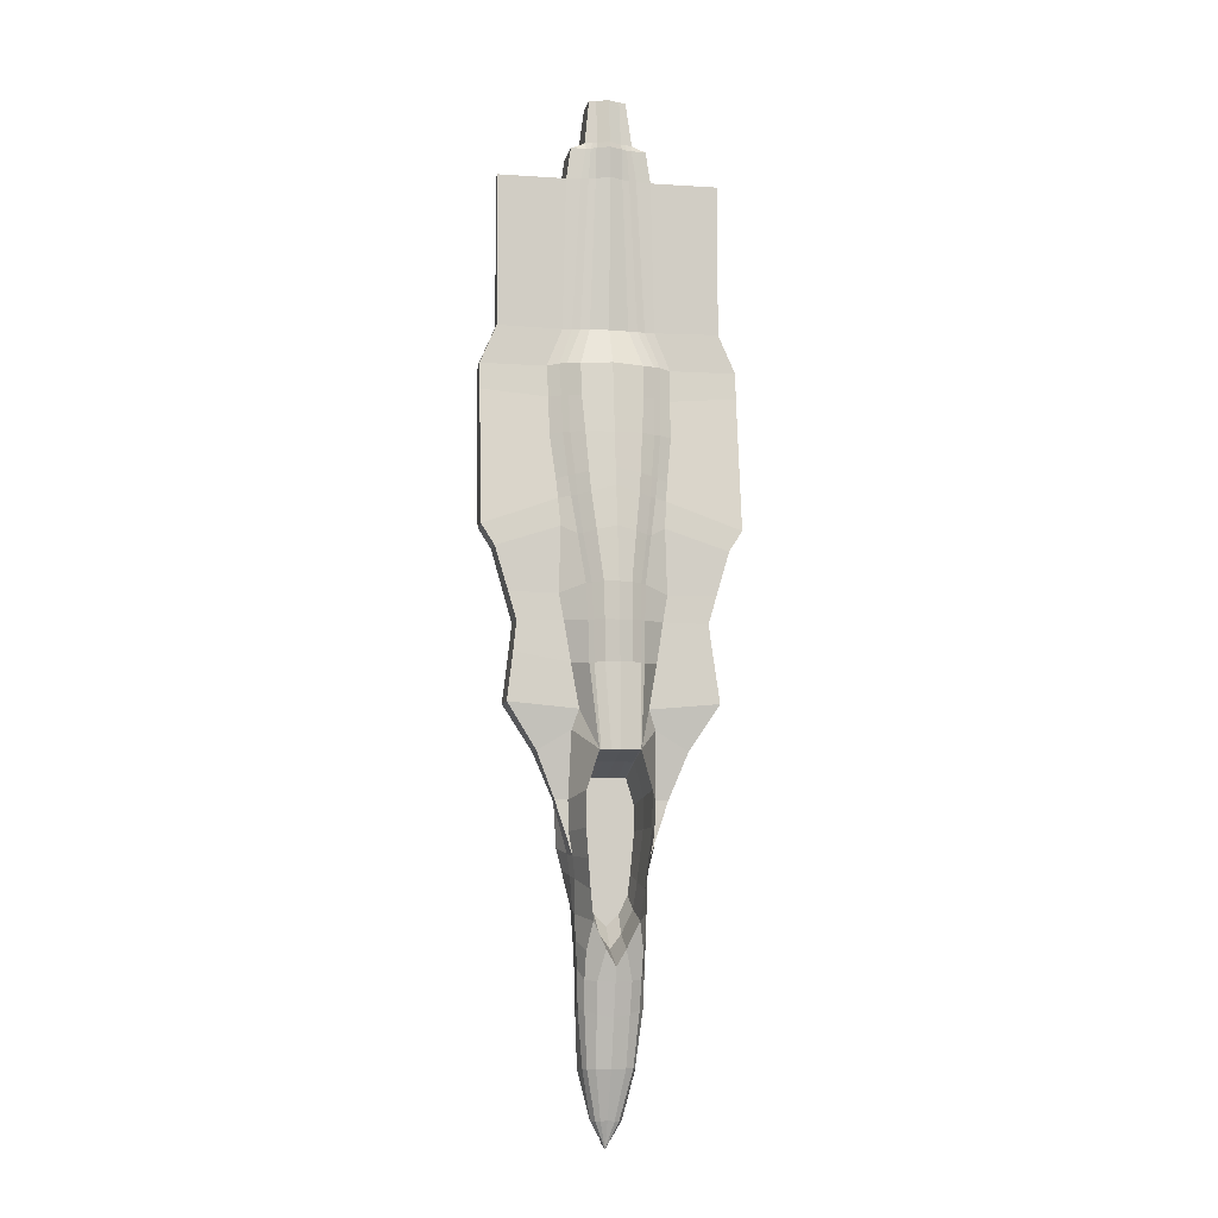
<metadata>
{"format":"obj","ext":"obj","renderer":"f3d","projection":"perspective","resolution":1024,"background":"white","views":[{"elev":-7.1,"azim":169.3,"up":"+Z"}]}
</metadata>
<code>
o Plane_Plane.001
v -0.1886 0.05288 0.6129
v -0.2292 -0.02955 1.182
v -0.1768 0.07183 0.4648
v -0.144 0.1125 0.1807
v -0.1021 0.1658 -0.1956
v -0.09905 0.1883 -0.4678
v -0.09941 0.2023 -0.771
v -0.06967 0.2781 -1.392
v -0.1684 0.1538 -0.776
v -0.1396 0.2676 -1.393
v -0.2007 0.1308 -0.7748
v -0.1488 0.2552 -1.393
v -0.3118 0.01064 -0.7647
v -0.2535 0.0209 -1.095
v -0.726 0.003611 -0.6907
v -0.7727 0.0284 -1.049
v -0.3612 -0.002969 -0.4637
v -0.6996 -0.01163 -0.4696
v -0.2062 0.113 -0.4665
v -0.1716 0.1375 -0.4683
v -0.3964 -0.01555 -0.2663
v -0.761 -0.01565 -0.2611
v -0.2173 0.08467 -0.2023
v -0.1788 0.1123 -0.2013
v -0.2692 0.03281 0.1612
v -0.2338 0.05783 0.1615
v -0.8585 -0.02198 0.0677
v -0.3826 -0.02198 0.2215
v -0.3981 -0.05266 0.4276
v -0.3109 -0.008784 0.4399
v -0.2688 0.017 0.4464
v -0.9583 -0.02198 0.2224
v -0.9574 -0.06585 0.5158
v -0.4107 -0.07403 0.5706
v -0.3293 -0.03081 0.5925
v -0.2815 -0.001885 0.5981
v -0.9568 -0.1238 0.9034
v -0.4507 -0.1252 0.9126
v -0.3603 -0.07349 0.9163
v -0.3118 -0.0436 0.9145
v -0.2088 0.01005 0.9174
v -0.956 -0.1736 1.237
v -0.4523 -0.1673 1.194
v -0.3654 -0.1151 1.196
v -0.3156 -0.08382 1.191
v -0.9563 -0.1917 1.432
v -0.4608 -0.1977 1.431
v -0.3752 -0.155 1.443
v -0.3253 -0.1238 1.438
v -0.2308 -0.06467 1.43
v -0.83 -0.2028 1.723
v -0.3446 -0.2028 1.714
v -0.2737 -0.2024 1.713
v -0.2136 -0.1832 1.715
v -0.1449 -0.1773 1.712
v -0.8308 -0.2028 2.859
v -0.3189 -0.2028 2.858
v -0.209 -0.1965 2.861
v -0.1535 -0.1884 2.864
v -0.1004 -0.1791 2.864
v -0.2835 -0.211 3.098
v -0.1721 -0.1939 3.096
v -0.1361 -0.187 3.096
v -0.0964 -0.1705 3.098
v -0.3118 -0.2884 2.861
v -0.2842 -0.2926 3.098
v -0.8315 -0.2893 2.859
v -0.1794 -0.2112 3.138
v -0.179 -0.2944 3.139
v -0.1615 -0.2058 3.14
v -0.1238 -0.1931 3.141
v -0.0898 -0.1807 3.137
v -0.08692 -0.2386 3.484
v -0.1389 -0.2546 3.484
v -0.1062 -0.2445 3.484
v -0.1406 -0.2988 3.485
v -0.1786 -0.5203 3.142
v -0.1406 -0.4627 3.487
v -0.08078 -0.3087 3.486
v -0.1027 -0.3053 3.486
v -0.07917 -0.4717 3.488
v -0.1007 -0.469 3.488
v -0.2801 -0.5226 3.103
v -0.3152 -0.5165 2.868
v -0.8306 -0.29 1.722
v -0.4184 -0.29 1.935
v -0.4398 -0.4885 1.936
v -0.458 -0.2935 1.606
v -0.4578 -0.5723 1.803
v -0.1301 -0.5301 3.144
v -0.09592 -0.5355 3.144
v -0.1471 -0.5323 2.845
v -0.08107 -0.5389 2.844
v -0.1622 -0.5062 1.933
v -0.06258 -0.5114 1.932
v -0.2504 -0.5905 1.8
v -0.1276 -0.6001 1.802
v -0.958 -0.2881 1.433
v -0.5306 -0.2908 1.435
v -0.4592 -0.5891 1.421
v -0.2629 -0.6066 1.416
v -0.1401 -0.6163 1.417
v -0.2611 -0.618 1.176
v -0.1289 -0.6279 1.18
v -0.9583 -0.2585 0.8941
v -0.9583 -0.2778 1.231
v -0.6097 -0.2792 1.247
v -0.7159 -0.2614 0.9184
v -0.4531 -0.602 1.176
v -0.2644 -0.629 0.9249
v -0.137 -0.6385 0.9283
v -0.4564 -0.6129 0.9253
v -0.9583 -0.2348 0.5115
v -0.5919 -0.2403 0.5797
v -0.9577 -0.2167 0.2215
v -0.4577 -0.2197 0.2249
v -0.4418 -0.6046 0.6285
v -0.4202 -0.6056 0.2422
v -0.2663 -0.6239 0.6269
v -0.1333 -0.6347 0.6281
v -0.2683 -0.6186 0.2788
v -0.1345 -0.6297 0.2863
v -0.8587 -0.2167 0.06582
v -0.4148 -0.2197 0.06085
v -0.7026 -0.237 -0.4695
v -0.7658 -0.229 -0.2528
v -0.3635 -0.2398 -0.4653
v -0.4 -0.2288 -0.195
v -0.411 -0.6007 0.07164
v -0.397 -0.6 -0.1814
v -0.2695 -0.6117 -0.1836
v -0.1352 -0.6227 -0.1855
v -0.2689 -0.6152 0.04764
v -0.1349 -0.6262 0.05042
v -0.3951 -0.4634 -0.2447
v -0.389 -0.3801 -0.4661
v -0.3827 -0.2869 -0.7239
v -0.3705 -0.2312 -0.7288
v -0.728 -0.2321 -0.6904
v -0.7737 -0.2198 -1.051
v -0.3656 -0.2212 -1.059
v -0.3825 -0.2986 -1.068
v -0.07766 0.01551 -1.467
v -0.5503 -0.02901 -1.39
v -0.5542 -0.2117 -1.391
v -0.3578 -0.2123 -1.391
v -0.3034 -0.003921 -1.242
v -0.5515 -0.02899 -1.39
v -0.3161 -0.07641 -1.736
v -0.412 -0.07678 -1.737
v -0.4118 -0.1642 -1.737
v -0.34 -0.1647 -1.737
v -0.3114 -0.07623 -1.959
v -0.282 -0.07883 -2.128
v -0.3069 -0.1707 -2.116
v -0.2336 0.2035 -1.935
v -0.2341 0.2308 -1.672
v -0.2132 0.1792 -2.15
v -0.2593 -0.1061 -2.292
v -0.2818 -0.1947 -2.269
v -0.3585 -0.3347 -2.076
v -0.3186 -0.3423 -2.232
v -0.3823 -0.322 -1.725
v -0.3826 -0.3108 -1.39
v -0.193 0.1554 -2.363
v -0.2607 -0.1245 -2.538
v -0.1657 0.1162 -2.581
v -0.2617 -0.204 -2.511
v -0.2491 -0.3716 -2.485
v -0.2434 -0.1133 -2.921
v -0.204 -0.03038 -2.995
v -0.2476 -0.2217 -2.821
v -0.2225 -0.3925 -2.666
v -0.07232 0.09914 -2.778
v -0.1245 0.0372 -2.999
v -0.1976 -0.06299 -3.207
v -0.1184 -0.01646 -3.232
v -0.2345 -0.1294 -3.207
v -0.2345 -0.2437 -3.212
v -0.1967 -0.4046 -3.225
v -0.1078 -0.1044 -3.615
v -0.1667 -0.1396 -3.618
v -0.1906 -0.1949 -3.618
v -0.2116 -0.288 -3.629
v -0.1791 -0.4013 -3.637
v -0.2522 -0.1153 -2.726
v -0.2037 0.04272 -2.787
v -0.1145 -0.2961 -3.99
v -0.1112 -0.338 -3.989
v -0.08639 -0.2508 -3.992
v -0.08546 -0.3754 -3.989
v -0.05127 -0.237 -3.992
v -0.02111 -0.3606 -4.163
v -0.2634 -0.4747 -0.2445
v -0.1317 -0.486 -0.2442
v -0.1388 0.00625 -1.468
v -0.1469 -0.004557 -1.468
v -0.2211 -0.04978 -1.943
v -0.2215 -0.02591 -1.713
v -0.2032 -0.07109 -2.131
v -0.1856 -0.09186 -2.317
v -0.1617 -0.1262 -2.508
v -0.07998 -0.1411 -2.68
v -0.08802 -0.2848 -1.57
v -0.1372 -0.2848 -1.571
v -0.1437 -0.2848 -1.571
v -0.2034 -0.2848 -1.953
v -0.2037 -0.2848 -1.768
v -0.189 -0.2848 -2.104
v -0.1748 -0.2848 -2.254
v -0.1556 -0.2848 -2.407
v -0.08988 -0.2848 -2.546
v -0.1196 -0.2848 -1.925
v -0.1278 -0.2848 -1.925
v -0.1289 -0.2848 -1.925
v -0.1388 -0.2848 -1.988
v -0.1389 -0.2848 -1.957
v -0.1365 -0.2848 -2.013
v -0.1341 -0.2848 -2.038
v -0.1309 -0.2848 -2.064
v -0.12 -0.2848 -2.087
v 0.1886 0.05288 0.6129
v 0.2292 -0.02955 1.182
v 0 0.08135 0.6447
v 0 0.006592 1.173
v 0.1768 0.07183 0.4648
v 0 0.1028 0.5082
v 0.144 0.1125 0.1807
v 0 0.1466 0.2088
v 0.1021 0.1658 -0.1956
v -0 0.2083 -0.2009
v 0.09905 0.1883 -0.4678
v -0 0.2325 -0.4778
v 0.09941 0.2023 -0.771
v -0 0.2482 -0.7725
v 0.06967 0.2781 -1.392
v -0 0.2859 -1.392
v 0.1684 0.1538 -0.776
v 0.1396 0.2676 -1.393
v 0.2007 0.1308 -0.7748
v 0.1488 0.2552 -1.393
v 0.3118 0.01064 -0.7647
v 0.2535 0.0209 -1.095
v 0.726 0.003611 -0.6907
v 0.7727 0.0284 -1.049
v 0.3612 -0.002969 -0.4637
v 0.6996 -0.01163 -0.4696
v 0.2062 0.113 -0.4665
v 0.1716 0.1375 -0.4683
v 0.3964 -0.01555 -0.2663
v 0.761 -0.01565 -0.2611
v 0.2173 0.08467 -0.2023
v 0.1788 0.1123 -0.2013
v 0.2692 0.03281 0.1612
v 0.2338 0.05783 0.1615
v 0.8585 -0.02198 0.0677
v 0.3826 -0.02198 0.2215
v 0.3981 -0.05266 0.4276
v 0.3109 -0.008784 0.4399
v 0.2688 0.017 0.4464
v 0.9583 -0.02198 0.2224
v 0.9574 -0.06585 0.5158
v 0.4107 -0.07403 0.5706
v 0.3293 -0.03081 0.5925
v 0.2815 -0.001885 0.5981
v 0.9568 -0.1238 0.9034
v 0.4507 -0.1252 0.9126
v 0.3603 -0.07349 0.9163
v 0.3118 -0.0436 0.9145
v 0.2088 0.01005 0.9174
v 0 0.04397 0.9089
v 0.956 -0.1736 1.237
v 0.4523 -0.1673 1.194
v 0.3654 -0.1151 1.196
v 0.3156 -0.08382 1.191
v 0.9563 -0.1917 1.432
v 0.4608 -0.1977 1.431
v 0.3752 -0.155 1.443
v 0.3253 -0.1238 1.438
v 0.2308 -0.06467 1.43
v 0 -0.02953 1.439
v 0.83 -0.2028 1.723
v 0.3446 -0.2028 1.714
v 0.2737 -0.2024 1.713
v 0.2136 -0.1832 1.715
v 0.1449 -0.1773 1.712
v 0 -0.171 1.714
v 0.8308 -0.2028 2.859
v 0.3189 -0.2028 2.858
v 0.209 -0.1965 2.861
v 0.1535 -0.1884 2.864
v 0.1004 -0.1791 2.864
v 0 -0.1373 2.87
v 0.2835 -0.211 3.098
v 0.1721 -0.1939 3.096
v 0.1361 -0.187 3.096
v 0.0964 -0.1705 3.098
v 0 -0.1305 3.098
v 0.3118 -0.2884 2.861
v 0.2842 -0.2926 3.098
v 0.8315 -0.2893 2.859
v 0.1794 -0.2112 3.138
v 0.179 -0.2944 3.139
v 0.1615 -0.2058 3.14
v 0.1238 -0.1931 3.141
v 0.0898 -0.1807 3.137
v 0 -0.1329 3.139
v 0.08692 -0.2386 3.484
v 0 -0.199 3.482
v 0.1389 -0.2546 3.484
v 0.1062 -0.2445 3.484
v 0.1406 -0.2988 3.485
v 0.1786 -0.5203 3.142
v 0.1406 -0.4627 3.487
v 0.08078 -0.3087 3.486
v 0 -0.3203 3.486
v 0.1027 -0.3053 3.486
v 0.07917 -0.4717 3.488
v 0 -0.4832 3.488
v 0.1007 -0.469 3.488
v 0.2801 -0.5226 3.103
v 0.3152 -0.5165 2.868
v 0.8306 -0.29 1.722
v 0.4184 -0.29 1.935
v 0.4398 -0.4885 1.936
v 0.458 -0.2935 1.606
v 0.4578 -0.5723 1.803
v 0.1301 -0.5301 3.144
v 0.09592 -0.5355 3.144
v 0 -0.55 3.149
v 0.1471 -0.5323 2.845
v 0.08107 -0.5389 2.844
v 0 -0.5447 2.847
v 0.1622 -0.5062 1.933
v 0.06258 -0.5114 1.932
v 0 -0.5167 1.932
v 0.2504 -0.5905 1.8
v 0.1276 -0.6001 1.802
v 0 -0.6106 1.8
v 0.958 -0.2881 1.433
v 0.5306 -0.2908 1.435
v 0.4592 -0.5891 1.421
v 0.2629 -0.6066 1.416
v 0.1401 -0.6163 1.417
v 0 -0.6267 1.415
v 0.2611 -0.618 1.176
v 0.1289 -0.6279 1.18
v 0 -0.6382 1.175
v 0.9583 -0.2585 0.8941
v 0.9583 -0.2778 1.231
v 0.6097 -0.2792 1.247
v 0.7159 -0.2614 0.9184
v 0.4531 -0.602 1.176
v 0.2644 -0.629 0.9249
v 0.137 -0.6385 0.9283
v 0 -0.6491 0.9242
v 0.4564 -0.6129 0.9253
v 0.9583 -0.2348 0.5115
v 0.5919 -0.2403 0.5797
v 0.9577 -0.2167 0.2215
v 0.4577 -0.2197 0.2249
v 0.4418 -0.6046 0.6285
v 0.4202 -0.6056 0.2422
v 0.2663 -0.6239 0.6269
v 0.1333 -0.6347 0.6281
v 0 -0.6438 0.6254
v 0 0.04916 0.5692
v 0.2683 -0.6186 0.2788
v 0.1345 -0.6297 0.2863
v 0 -0.6404 0.2849
v 0.8587 -0.2167 0.06582
v 0.4148 -0.2197 0.06085
v 0.7026 -0.237 -0.4695
v 0.7658 -0.229 -0.2528
v 0.3635 -0.2398 -0.4653
v 0.4 -0.2288 -0.195
v 0.411 -0.6007 0.07164
v 0.397 -0.6 -0.1814
v 0.2695 -0.6117 -0.1836
v -0 0.1096 0.04582
v 0.1352 -0.6227 -0.1855
v -0 -0.6332 -0.1835
v 0.2689 -0.6152 0.04764
v 0.1349 -0.6262 0.05042
v 0.3951 -0.4634 -0.2447
v 0.389 -0.3801 -0.4661
v 0.3827 -0.2869 -0.7239
v 0.3705 -0.2312 -0.7288
v 0.728 -0.2321 -0.6904
v 0.7737 -0.2198 -1.051
v 0.3656 -0.2212 -1.059
v 0.3825 -0.2986 -1.068
v 0.07766 0.01551 -1.467
v 0.5503 -0.02901 -1.39
v 0.5542 -0.2117 -1.391
v 0.3578 -0.2123 -1.391
v 0.3034 -0.003921 -1.242
v 0.5515 -0.02899 -1.39
v 0.3161 -0.07641 -1.736
v 0.412 -0.07678 -1.737
v 0.4118 -0.1642 -1.737
v 0.34 -0.1647 -1.737
v 0.3114 -0.07623 -1.959
v 0.282 -0.07883 -2.128
v 0.3069 -0.1707 -2.116
v 0.2336 0.2035 -1.935
v 0.2341 0.2308 -1.672
v 0.2132 0.1792 -2.15
v 0.2593 -0.1061 -2.292
v 0.2818 -0.1947 -2.269
v 0.3585 -0.3347 -2.076
v 0.3186 -0.3423 -2.232
v 0.3823 -0.322 -1.725
v 0.3826 -0.3108 -1.39
v 0.193 0.1554 -2.363
v 0.2607 -0.1245 -2.538
v 0.1657 0.1162 -2.581
v 0.2617 -0.204 -2.511
v 0.2491 -0.3716 -2.485
v 0.2434 -0.1133 -2.921
v 0.204 -0.03038 -2.995
v 0.2476 -0.2217 -2.821
v 0.2225 -0.3925 -2.666
v 0.07232 0.09914 -2.778
v 0.1245 0.0372 -2.999
v 0.1976 -0.06299 -3.207
v 0.1184 -0.01646 -3.232
v -0 0.09635 -2.899
v -0 0.06618 -3.006
v -0 0.003623 -3.254
v 0.2345 -0.1294 -3.207
v 0.2345 -0.2437 -3.212
v 0.1967 -0.4046 -3.225
v 0.1078 -0.1044 -3.615
v -0 -0.09302 -3.617
v 0.1667 -0.1396 -3.618
v 0.1906 -0.1949 -3.618
v 0.2116 -0.288 -3.629
v 0.1791 -0.4013 -3.637
v 0.2522 -0.1153 -2.726
v 0.2037 0.04272 -2.787
v 0.1145 -0.2961 -3.99
v 0.1112 -0.338 -3.989
v 0.08639 -0.2508 -3.992
v 0.08546 -0.3754 -3.989
v 0.05127 -0.237 -3.992
v -0 -0.2401 -3.984
v -0 -0.3342 -4.193
v -0 -0.3329 -4.193
v 0.02111 -0.3606 -4.163
v -0 -0.365 -4.172
v -0 -0.377 -3.956
v -0 -0.4213 -3.637
v -0 -0.4371 -3.266
v -0 -0.4208 -2.703
v -0 -0.3989 -2.466
v -0 -0.3785 -2.247
v -0 -0.3688 -2.027
v -0 -0.3542 -1.642
v -0 -0.3405 -1.322
v -0 -0.3291 -1.011
v -0 -0.3202 -0.7247
v -0 -0.4181 -0.4586
v -0 -0.4973 -0.2439
v 0.2634 -0.4747 -0.2445
v 0.1317 -0.486 -0.2442
v -0 0.02233 -1.468
v 0.1388 0.00625 -1.468
v 0.1469 -0.004557 -1.468
v 0.2211 -0.04978 -1.943
v 0.2215 -0.02591 -1.713
v 0.2032 -0.07109 -2.131
v 0.1856 -0.09186 -2.317
v 0.1617 -0.1262 -2.508
v 0.07998 -0.1411 -2.68
v -0 -0.1436 -2.786
v 0.08802 -0.2848 -1.57
v -0 -0.2848 -1.571
v 0.1372 -0.2848 -1.571
v 0.1437 -0.2848 -1.571
v 0.2034 -0.2848 -1.953
v 0.2037 -0.2848 -1.768
v 0.189 -0.2848 -2.104
v 0.1748 -0.2848 -2.254
v 0.1556 -0.2848 -2.407
v 0.08988 -0.2848 -2.546
v -0 -0.2848 -2.631
v 0.1196 -0.2848 -1.925
v -0 -0.2848 -1.925
v 0.1278 -0.2848 -1.925
v 0.1289 -0.2848 -1.925
v 0.1388 -0.2848 -1.988
v 0.1389 -0.2848 -1.957
v 0.1365 -0.2848 -2.013
v 0.1341 -0.2848 -2.038
v 0.1309 -0.2848 -2.064
v 0.12 -0.2848 -2.087
v -0 -0.2848 -2.101
f 1 41 271 224
f 1 224 227 3
f 3 227 229 4
f 4 229 231 5
f 5 231 233 6
f 6 233 235 7
f 7 235 237 8
f 7 8 10 9
f 9 10 12 11
f 11 12 14 13
f 13 14 16 15
f 13 15 18 17
f 11 13 17 19
f 9 11 19 20
f 6 7 9 20
f 17 18 22 21
f 19 17 21 23
f 20 19 23 24
f 24 23 25 26
f 5 6 20 24
f 5 24 26 4
f 28 25 23 21
f 28 21 22 27
f 26 25 30 31
f 4 26 31 3
f 29 30 25 28
f 32 29 28 27
f 34 29 32 33
f 31 30 35 36
f 3 31 36 1
f 30 29 34 35
f 34 33 37 38
f 36 35 39 40
f 35 34 38 39
f 1 36 40 41
f 271 41 2 225
f 38 37 42 43
f 40 39 44 45
f 41 40 45 2
f 39 38 43 44
f 43 42 46 47
f 45 44 48 49
f 44 43 47 48
f 50 2 45 49
f 225 2 50 281
f 47 46 51 52
f 49 48 53 54
f 48 47 52 53
f 281 50 55 287
f 50 49 54 55
f 52 51 56 57
f 55 54 59 60
f 287 55 60 293
f 54 53 58 59
f 53 52 57 58
f 58 57 61 62
f 59 58 62 63
f 293 60 64 298
f 60 59 63 64
f 61 57 65 66
f 67 65 57 56
f 61 66 69 68
f 61 68 62
f 63 62 70 71
f 68 70 62
f 298 64 72 307
f 64 63 71 72
f 307 72 73 309
f 71 70 74 75
f 71 75 73 72
f 70 68 74
f 76 74 68 69
f 76 69 77 78
f 73 75 80 79
f 309 73 79 316
f 79 80 82 81
f 316 79 81 319
f 78 82 80 76
f 75 74 76 80
f 83 77 69 66
f 84 83 66 65
f 85 67 56 51
f 86 65 67 85
f 84 65 86 87
f 87 86 88 89
f 86 85 88
f 319 81 91 330
f 81 82 90 91
f 77 90 82 78
f 91 90 92 93
f 83 84 92 77
f 330 91 93 333
f 333 93 95 336
f 93 92 94 95
f 87 94 92 84
f 336 95 97 339
f 95 94 96 97
f 89 96 94 87
f 98 85 51 46
f 88 85 98 99
f 89 88 99 100
f 339 97 102 345
f 97 96 101 102
f 96 89 100 101
f 345 102 104 348
f 102 101 103 104
f 106 98 46 42
f 106 42 37 105
f 99 98 106 107
f 108 107 106 105
f 109 103 101 100
f 100 99 107 109
f 103 109 112 110
f 348 104 111 356
f 104 103 110 111
f 108 112 109 107
f 113 105 37 33
f 108 105 113 114
f 115 113 33 32
f 114 113 115 116
f 112 108 114 117
f 114 116 118 117
f 356 111 120 366
f 111 110 119 120
f 110 112 117 119
f 366 120 122 370
f 120 119 121 122
f 119 117 118 121
f 116 115 123 124
f 27 123 115 32
f 22 18 125 126
f 22 126 123 27
f 126 125 127 128
f 123 126 128 124
f 124 128 130 129
f 116 124 129 118
f 370 122 134 132 382
f 122 121 133 134
f 130 131 133 129
f 134 133 131 132
f 121 118 129 133
f 130 128 135
f 136 135 128 127
f 138 137 136 127
f 18 15 139 125
f 125 139 138 127
f 140 139 15 16
f 141 138 139 140
f 142 137 138 141
f 14 12 147
f 16 14 147 144
f 140 16 144 145
f 141 140 145 146
f 144 147 148
f 148 147 149 150
f 151 145 148 150
f 145 151 152 149 146
f 154 150 153
f 150 149 153
f 151 150 154 155
f 152 151 155
f 157 156 153 149
f 149 147 12 157
f 154 153 156 158
f 155 154 159 160
f 155 160 162 161
f 163 152 155 161
f 163 164 146 152
f 142 141 146 164
f 158 165 159 154
f 159 165 167 166
f 162 160 168 169
f 160 159 166 168
f 166 167 187 186
f 168 166 186 170 172
f 169 168 172 173
f 171 187 167 174 175
f 171 175 177 176
f 175 174 428 429
f 177 175 429 430
f 173 172 179 180
f 172 170 178 179
f 170 171 176 178
f 177 430 435 181
f 178 176 182 183
f 180 179 184 185
f 179 178 183 184
f 176 177 181 182
f 186 187 171 170
f 184 183 188 189
f 190 188 183 182
f 185 184 189 191
f 181 435 447 192
f 181 192 190 182
f 192 447 449 448
f 192 448 190
f 188 448 189
f 190 448 188
f 191 189 448 193
f 449 451 193 448
f 452 191 193 451
f 453 185 191 452
f 180 185 453 454
f 173 180 454 455
f 456 169 173 455
f 162 169 456 457
f 161 162 457 458
f 163 161 458 459
f 164 163 459 460
f 461 142 164 460
f 462 137 142 461
f 463 136 137 462
f 464 195 194 135 136 463
f 132 131 194 195
f 382 132 195 464
f 131 130 135 194
f 167 165 201 202
f 156 157 199 198
f 158 156 198 200
f 165 158 200 201
f 8 237 467 143
f 12 10 196 197
f 428 174 203 476
f 10 8 143 196
f 157 12 197 199
f 174 167 202 203
f 198 199 208 207
f 203 202 211 212
f 200 198 207 209
f 476 203 212 487
f 197 196 205 206
f 201 200 209 210
f 196 143 204 205
f 143 467 478 204
f 202 201 210 211
f 199 197 206 208
f 208 206 215 217
f 206 205 214 215
f 212 211 220 221
f 209 207 216 218
f 205 204 213 214
f 487 212 221 498
f 210 209 218 219
f 204 478 489 213
f 207 208 217 216
f 211 210 219 220
f 217 215 214 213 489 498 221 220 219 218 216
f 222 224 271 270
f 222 226 227 224
f 226 228 229 227
f 228 230 231 229
f 230 232 233 231
f 232 234 235 233
f 234 236 237 235
f 234 238 239 236
f 238 240 241 239
f 240 242 243 241
f 242 244 245 243
f 242 246 247 244
f 240 248 246 242
f 238 249 248 240
f 232 249 238 234
f 246 250 251 247
f 248 252 250 246
f 249 253 252 248
f 253 255 254 252
f 230 253 249 232
f 230 228 255 253
f 257 250 252 254
f 257 256 251 250
f 255 260 259 254
f 228 226 260 255
f 258 257 254 259
f 261 256 257 258
f 263 262 261 258
f 260 265 264 259
f 226 222 265 260
f 259 264 263 258
f 263 267 266 262
f 265 269 268 264
f 264 268 267 263
f 222 270 269 265
f 271 225 223 270
f 267 273 272 266
f 269 275 274 268
f 270 223 275 269
f 268 274 273 267
f 273 277 276 272
f 275 279 278 274
f 274 278 277 273
f 280 279 275 223
f 225 281 280 223
f 277 283 282 276
f 279 285 284 278
f 278 284 283 277
f 281 287 286 280
f 280 286 285 279
f 283 289 288 282
f 286 292 291 285
f 287 293 292 286
f 285 291 290 284
f 284 290 289 283
f 290 295 294 289
f 291 296 295 290
f 293 298 297 292
f 292 297 296 291
f 294 300 299 289
f 301 288 289 299
f 294 302 303 300
f 294 295 302
f 296 305 304 295
f 302 295 304
f 298 307 306 297
f 297 306 305 296
f 307 309 308 306
f 305 311 310 304
f 305 306 308 311
f 304 310 302
f 312 303 302 310
f 312 314 313 303
f 308 315 317 311
f 309 316 315 308
f 315 318 320 317
f 316 319 318 315
f 314 312 317 320
f 311 317 312 310
f 321 300 303 313
f 322 299 300 321
f 323 282 288 301
f 324 323 301 299
f 322 325 324 299
f 325 327 326 324
f 324 326 323
f 319 330 329 318
f 318 329 328 320
f 313 314 320 328
f 329 332 331 328
f 321 313 331 322
f 330 333 332 329
f 333 336 335 332
f 332 335 334 331
f 325 322 331 334
f 336 339 338 335
f 335 338 337 334
f 327 325 334 337
f 340 276 282 323
f 326 341 340 323
f 327 342 341 326
f 339 345 344 338
f 338 344 343 337
f 337 343 342 327
f 345 348 347 344
f 344 347 346 343
f 350 272 276 340
f 350 349 266 272
f 341 351 350 340
f 352 349 350 351
f 353 342 343 346
f 342 353 351 341
f 346 354 357 353
f 348 356 355 347
f 347 355 354 346
f 352 351 353 357
f 358 262 266 349
f 352 359 358 349
f 360 261 262 358
f 359 361 360 358
f 357 362 359 352
f 359 362 363 361
f 356 366 365 355
f 355 365 364 354
f 354 364 362 357
f 366 370 369 365
f 365 369 368 364
f 364 368 363 362
f 361 372 371 360
f 256 261 360 371
f 251 374 373 247
f 251 256 371 374
f 374 376 375 373
f 371 372 376 374
f 372 377 378 376
f 361 363 377 372
f 370 382 381 384 369
f 369 384 383 368
f 378 377 383 379
f 384 381 379 383
f 368 383 377 363
f 378 385 376
f 386 375 376 385
f 388 375 386 387
f 247 373 389 244
f 373 375 388 389
f 390 245 244 389
f 391 390 389 388
f 392 391 388 387
f 243 397 241
f 245 394 397 243
f 390 395 394 245
f 391 396 395 390
f 394 398 397
f 398 400 399 397
f 401 400 398 395
f 395 396 399 402 401
f 404 403 400
f 400 403 399
f 401 405 404 400
f 402 405 401
f 407 399 403 406
f 399 407 241 397
f 404 408 406 403
f 405 410 409 404
f 405 411 412 410
f 413 411 405 402
f 413 402 396 414
f 392 414 396 391
f 408 404 409 415
f 409 416 417 415
f 412 419 418 410
f 410 418 416 409
f 416 440 441 417
f 418 422 420 440 416
f 419 423 422 418
f 421 425 424 417 441
f 421 426 427 425
f 425 429 428 424
f 427 430 429 425
f 423 433 432 422
f 422 432 431 420
f 420 431 426 421
f 427 434 435 430
f 431 437 436 426
f 433 439 438 432
f 432 438 437 431
f 426 436 434 427
f 440 420 421 441
f 438 443 442 437
f 444 436 437 442
f 439 445 443 438
f 434 446 447 435
f 434 436 444 446
f 446 448 449 447
f 446 444 448
f 442 443 448
f 444 442 448
f 445 450 448 443
f 449 448 450 451
f 452 451 450 445
f 453 452 445 439
f 433 454 453 439
f 423 455 454 433
f 456 455 423 419
f 412 457 456 419
f 411 458 457 412
f 413 459 458 411
f 414 460 459 413
f 461 460 414 392
f 462 461 392 387
f 463 462 387 386
f 464 463 386 385 465 466
f 381 466 465 379
f 382 464 466 381
f 379 465 385 378
f 417 474 473 415
f 406 470 471 407
f 408 472 470 406
f 415 473 472 408
f 236 393 467 237
f 241 469 468 239
f 428 476 475 424
f 239 468 393 236
f 407 471 469 241
f 424 475 474 417
f 470 481 482 471
f 475 486 485 474
f 472 483 481 470
f 476 487 486 475
f 469 480 479 468
f 473 484 483 472
f 468 479 477 393
f 393 477 478 467
f 474 485 484 473
f 471 482 480 469
f 482 493 491 480
f 480 491 490 479
f 486 497 496 485
f 483 494 492 481
f 479 490 488 477
f 487 498 497 486
f 484 495 494 483
f 477 488 489 478
f 481 492 493 482
f 485 496 495 484
f 493 492 494 495 496 497 498 489 488 490 491
l 271 367
l 227 380

</code>
